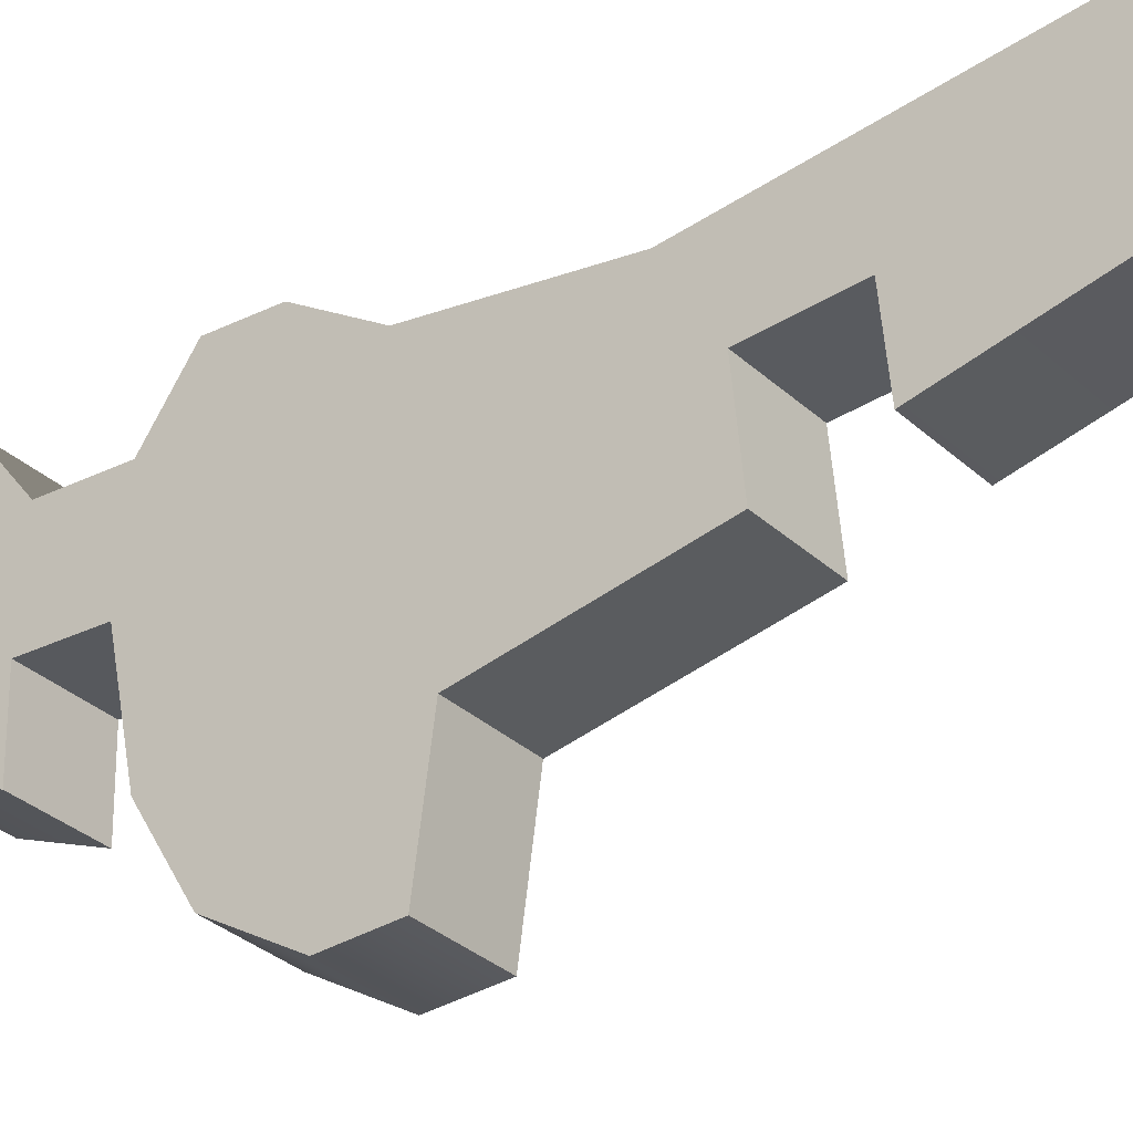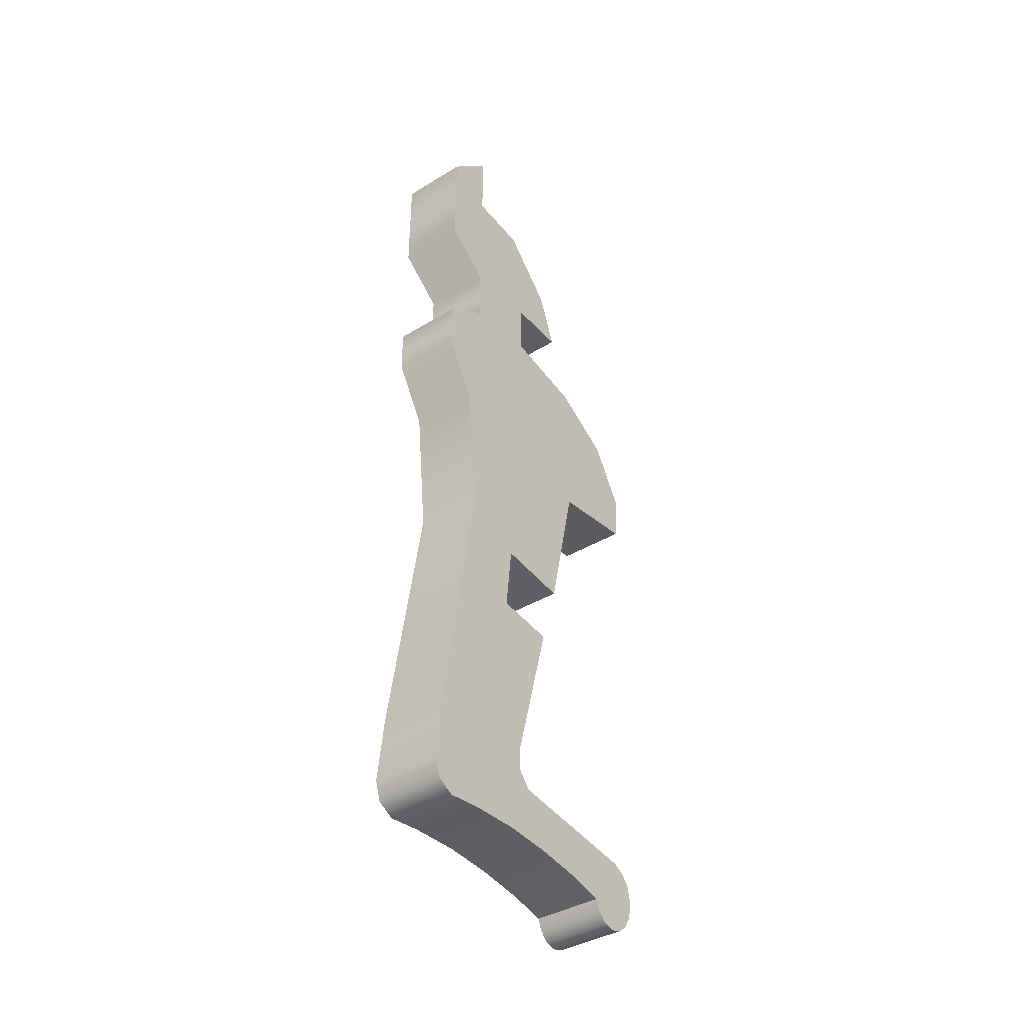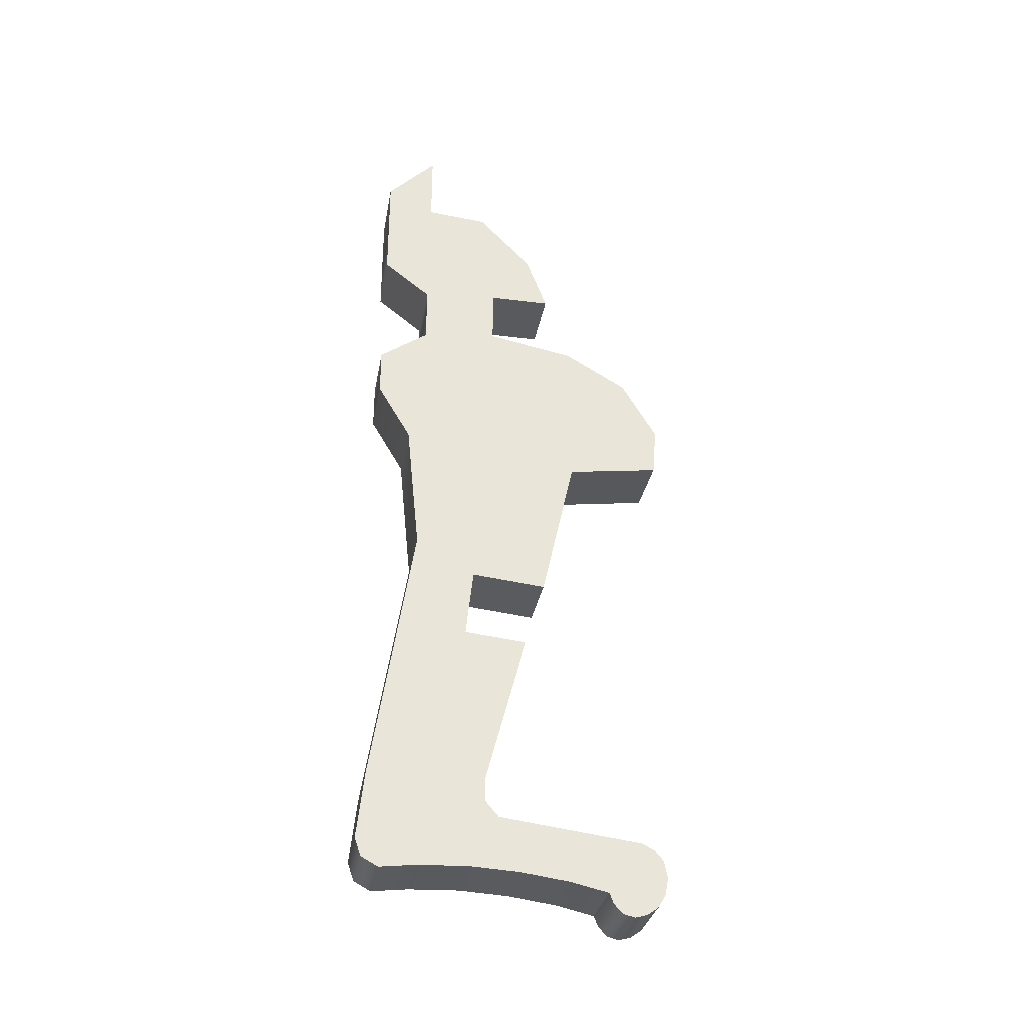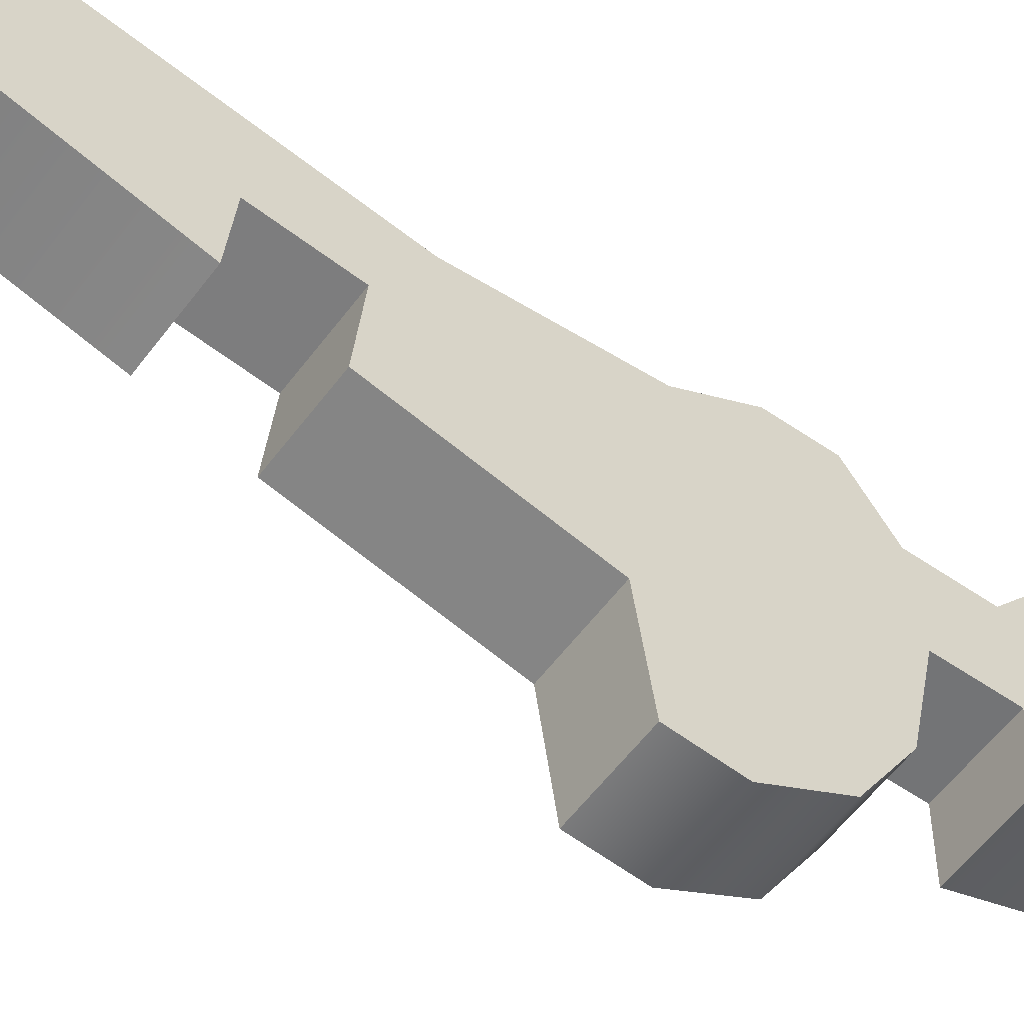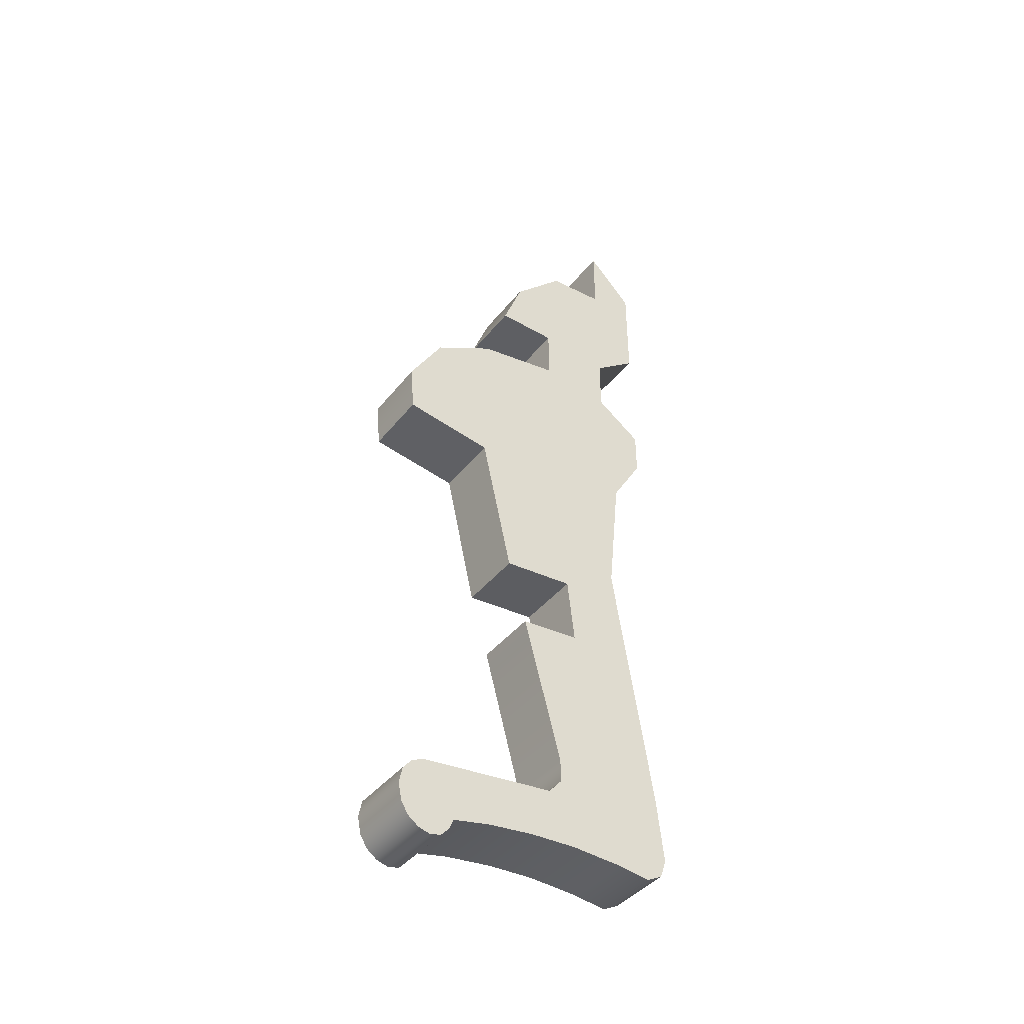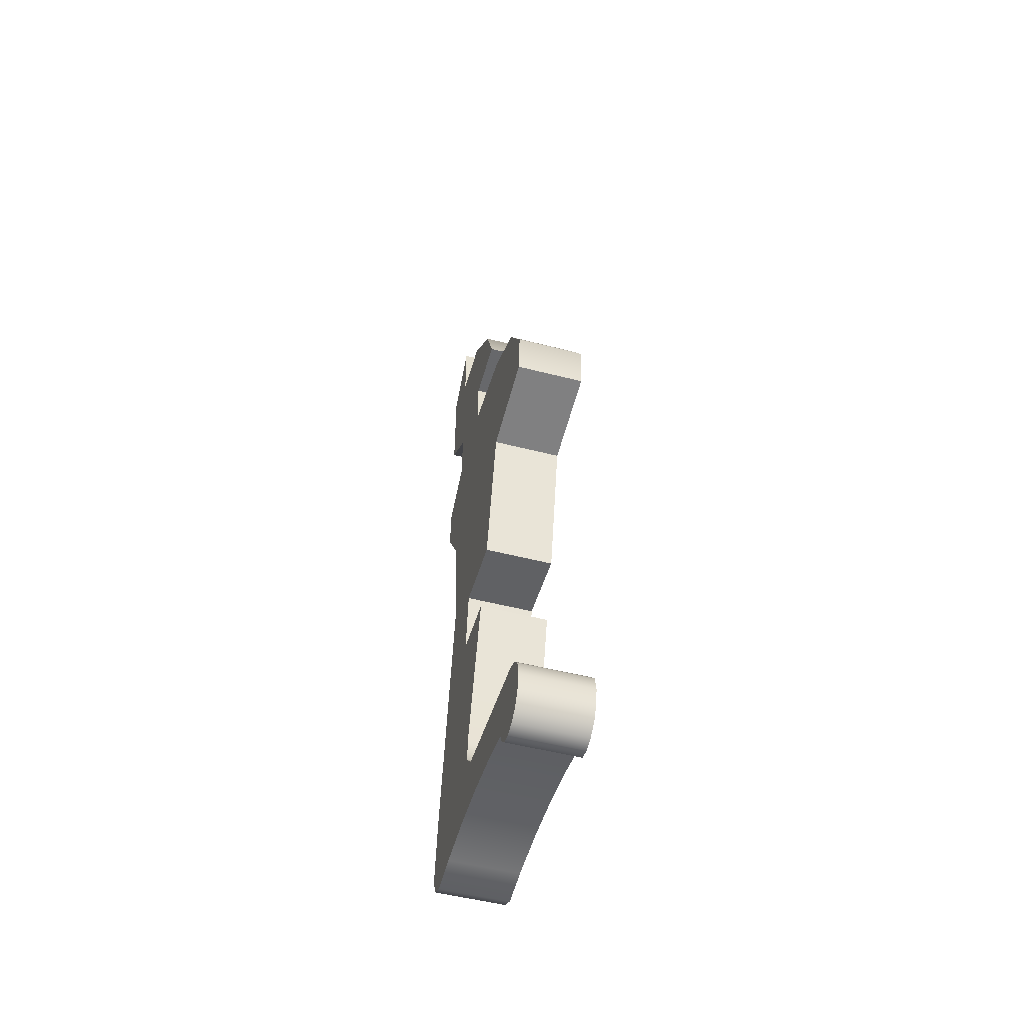
<metadata>
{"format":"obj","ext":"obj","renderer":"f3d","projection":"perspective","resolution":1024,"background":"white","views":[{"elev":-29.6,"azim":126.2,"up":"+Y"},{"elev":-39.3,"azim":-142.7,"up":"+Z"},{"elev":-31.7,"azim":-100.0,"up":"+Z"},{"elev":-56.1,"azim":-125.9,"up":"+Y"},{"elev":-41.7,"azim":55.0,"up":"+Z"},{"elev":-52.4,"azim":-15.4,"up":"+Z"}]}
</metadata>
<code>
g release_LOD0
v -0.002129 0.008391 0.03396
v -0.002129 0.00537 0.037
v -0.002129 0.00537 0.03242
v -0.002129 0.005455 0.02475
v -0.002129 0.008391 0.02707
v -0.002129 0.001621 0.03208
v -0.002129 0.0007656 0.02513
v -0.002129 0.0007656 0.0217
v -0.002129 0.005455 0.02117
v -0.002129 0.006404 0.0127
v -0.002129 -0.004594 0.02068
v -0.002129 -0.004725 0.01096
v -0.002129 -0.008473 0.0184
v -0.002129 -0.01064 0.01472
v -0.002129 -0.0104 0.01174
v -0.002129 0.008468 0.01619
v -0.002129 0.008468 0.01906
v -0.002129 0.001886 0.002373
v -0.002129 0.005583 0.00457
v -0.002129 -0.001769 0.02858
v -0.002129 -0.003074 0.02513
v -0.002129 0.002349 -0.001809
v -0.002129 0.008183 -0.01173
v -0.002129 0.001003 -0.01153
v -0.002129 -0.001488 -0.002203
v -0.002129 -0.002703 0.001905
v -0.002129 0.008183 -0.01173
v -0.002129 0.001003 -0.01153
v -0.002129 0.001032 -0.01296
v -0.002129 0.008633 -0.0158
v -0.002129 0.008244 -0.01693
v -0.002129 0.007206 -0.01749
v -0.002129 0.004983 -0.01723
v -0.002129 0.001884 -0.01712
v -0.002129 0.0001798 -0.01396
v -0.002129 -0.001119 -0.01729
v -0.002129 -0.008509 -0.01504
v -0.002129 -0.004095 -0.01769
v -0.002129 -0.006416 -0.01822
v -0.002129 -0.009267 -0.01544
v -0.002129 -0.009794 -0.01607
v -0.002129 -0.01001 -0.01711
v -0.002129 -0.009792 -0.01817
v -0.002129 -0.009342 -0.01892
v -0.002129 -0.008653 -0.01942
v -0.002129 -0.00666 -0.01885
v -0.002129 -0.007917 -0.01962
v -0.002129 -0.007192 -0.01944
v 0.002129 0.008391 0.03396
v 0.002129 0.00537 0.03242
v 0.002129 0.00537 0.037
v 0.002129 0.005455 0.02475
v 0.002129 0.008391 0.02707
v 0.002129 0.001621 0.03208
v 0.002129 0.0007656 0.02513
v 0.002129 0.0007656 0.0217
v 0.002129 0.005455 0.02117
v 0.002129 0.006404 0.0127
v 0.002129 -0.004594 0.02068
v 0.002129 -0.004725 0.01096
v 0.002129 -0.008473 0.0184
v 0.002129 -0.01064 0.01472
v 0.002129 -0.0104 0.01174
v 0.002129 0.008468 0.01619
v 0.002129 0.008468 0.01906
v 0.002129 0.001886 0.002373
v 0.002129 0.005583 0.00457
v 0.002129 -0.001769 0.02858
v 0.002129 -0.003074 0.02513
v 0.002129 0.002349 -0.001809
v 0.002129 0.008183 -0.01173
v 0.002129 0.001003 -0.01153
v 0.002129 -0.001488 -0.002203
v 0.002129 -0.002703 0.001905
v 0.002129 -0.009342 -0.01892
v 0.002129 -0.008653 -0.01942
v -0.002129 -0.008653 -0.01942
v -0.002129 -0.009342 -0.01892
v 0.002129 -0.009792 -0.01817
v -0.002129 -0.009792 -0.01817
v 0.002129 -0.01001 -0.01711
v -0.002129 -0.01001 -0.01711
v 0.002129 -0.009794 -0.01607
v -0.002129 -0.009794 -0.01607
v 0.002129 -0.009267 -0.01544
v -0.002129 -0.009267 -0.01544
v 0.002129 -0.008509 -0.01504
v -0.002129 -0.008509 -0.01504
v 0.002129 0.0001798 -0.01396
v -0.002129 0.0001798 -0.01396
v -0.002129 -0.007917 -0.01962
v 0.002129 -0.007917 -0.01962
v -0.002129 -0.007192 -0.01944
v 0.002129 -0.007192 -0.01944
v -0.002129 -0.00666 -0.01885
v 0.002129 -0.00666 -0.01885
v -0.002129 -0.006416 -0.01822
v 0.002129 -0.006416 -0.01822
v 0.002129 0.001032 -0.01296
v 0.002129 0.0001798 -0.01396
v -0.002129 0.0001798 -0.01396
v -0.002129 0.001032 -0.01296
v 0.002129 0.001003 -0.01153
v -0.002129 0.001003 -0.01153
v 0.002129 -0.001488 -0.002203
v -0.002129 -0.001488 -0.002203
v 0.002129 0.002349 -0.001809
v 0.002129 -0.001488 -0.002203
v -0.002129 -0.001488 -0.002203
v -0.002129 0.002349 -0.001809
v 0.002129 0.001886 0.002373
v 0.002129 0.002349 -0.001809
v -0.002129 0.002349 -0.001809
v -0.002129 0.001886 0.002373
v 0.002129 -0.002703 0.001905
v 0.002129 0.001886 0.002373
v -0.002129 0.001886 0.002373
v -0.002129 -0.002703 0.001905
v 0.002129 -0.004725 0.01096
v 0.002129 -0.002703 0.001905
v -0.002129 -0.002703 0.001905
v -0.002129 -0.004725 0.01096
v 0.002129 -0.0104 0.01174
v 0.002129 -0.004725 0.01096
v -0.002129 -0.004725 0.01096
v -0.002129 -0.0104 0.01174
v 0.002129 -0.004594 0.02068
v 0.002129 -0.008473 0.0184
v -0.002129 -0.008473 0.0184
v -0.002129 -0.004594 0.02068
v 0.002129 0.0007656 0.0217
v -0.002129 0.0007656 0.0217
v -0.002129 -0.01064 0.01472
v 0.002129 -0.01064 0.01472
v -0.002129 -0.0104 0.01174
v 0.002129 -0.0104 0.01174
v 0.002129 0.0007656 0.02513
v 0.002129 0.0007656 0.0217
v -0.002129 0.0007656 0.0217
v -0.002129 0.0007656 0.02513
v 0.002129 -0.003074 0.02513
v 0.002129 0.0007656 0.02513
v -0.002129 0.0007656 0.02513
v -0.002129 -0.003074 0.02513
v 0.002129 -0.001769 0.02858
v 0.002129 -0.003074 0.02513
v -0.002129 -0.003074 0.02513
v -0.002129 -0.001769 0.02858
v 0.002129 0.001621 0.03208
v -0.002129 0.001621 0.03208
v 0.002129 0.00537 0.03242
v -0.002129 0.00537 0.03242
v 0.002129 0.00537 0.037
v 0.002129 0.00537 0.03242
v -0.002129 0.00537 0.03242
v -0.002129 0.00537 0.037
v 0.002129 0.008391 0.03396
v 0.002129 0.00537 0.037
v -0.002129 0.00537 0.037
v -0.002129 0.008391 0.03396
v 0.002129 0.008391 0.02707
v -0.002129 0.008391 0.02707
v 0.002129 0.005455 0.02475
v -0.002129 0.005455 0.02475
v 0.002129 0.005455 0.02117
v -0.002129 0.005455 0.02117
v 0.002129 0.008468 0.01906
v -0.002129 0.008468 0.01906
v 0.002129 0.008468 0.01619
v -0.002129 0.008468 0.01619
v 0.002129 0.006404 0.0127
v -0.002129 0.006404 0.0127
v 0.002129 0.005583 0.00457
v -0.002129 0.005583 0.00457
v 0.002129 0.008183 -0.01173
v -0.002129 0.008183 -0.01173
v 0.002129 0.008633 -0.0158
v -0.002129 0.008633 -0.0158
v 0.002129 0.007206 -0.01749
v -0.002129 0.007206 -0.01749
v -0.002129 0.004983 -0.01723
v 0.002129 0.004983 -0.01723
v 0.002129 0.008244 -0.01693
v -0.002129 0.008244 -0.01693
v 0.002129 0.008633 -0.0158
v -0.002129 0.008633 -0.0158
v 0.002129 0.001884 -0.01712
v -0.002129 0.001884 -0.01712
v 0.002129 -0.001119 -0.01729
v -0.002129 -0.001119 -0.01729
v 0.002129 -0.004095 -0.01769
v -0.002129 -0.004095 -0.01769
v 0.002129 -0.006416 -0.01822
v -0.002129 -0.006416 -0.01822
v 0.002129 0.008183 -0.01173
v 0.002129 0.008633 -0.0158
v 0.002129 0.001032 -0.01296
v 0.002129 0.001003 -0.01153
v 0.002129 0.008244 -0.01693
v 0.002129 0.007206 -0.01749
v 0.002129 0.004983 -0.01723
v 0.002129 0.001884 -0.01712
v 0.002129 0.0001798 -0.01396
v 0.002129 -0.001119 -0.01729
v 0.002129 -0.008509 -0.01504
v 0.002129 -0.004095 -0.01769
v 0.002129 -0.006416 -0.01822
v 0.002129 -0.009267 -0.01544
v 0.002129 -0.009794 -0.01607
v 0.002129 -0.01001 -0.01711
v 0.002129 -0.009792 -0.01817
v 0.002129 -0.009342 -0.01892
v 0.002129 -0.008653 -0.01942
v 0.002129 -0.00666 -0.01885
v 0.002129 -0.007917 -0.01962
v 0.002129 -0.007192 -0.01944
g release_LOD0_0
f 3 2 1
f 4 3 1
f 5 4 1
f 6 3 4
f 7 6 4
f 7 4 8
f 4 9 8
f 10 8 9
f 8 10 11
f 10 12 11
f 11 12 13
f 13 12 14
f 12 15 14
f 16 10 9
f 9 17 16
f 12 10 18
f 10 19 18
f 20 6 7
f 21 20 7
f 18 19 22
f 19 23 22
f 22 23 24
f 25 22 24
f 26 12 18
f 29 28 27
f 30 29 27
f 29 30 31
f 29 31 32
f 33 29 32
f 29 33 34
f 35 29 34
f 36 35 34
f 37 35 36
f 38 37 36
f 37 38 39
f 40 37 39
f 41 40 39
f 42 41 39
f 43 42 39
f 44 43 39
f 45 44 39
f 46 45 39
f 47 45 46
f 48 47 46
f 51 50 49
f 50 52 49
f 52 53 49
f 50 54 52
f 54 55 52
f 52 55 56
f 57 52 56
f 56 58 57
f 58 56 59
f 60 58 59
f 60 59 61
f 60 61 62
f 63 60 62
f 58 64 57
f 65 57 64
f 58 60 66
f 67 58 66
f 54 68 55
f 68 69 55
f 67 66 70
f 71 67 70
f 71 70 72
f 70 73 72
f 60 74 66
f 77 76 75
f 78 77 75
f 78 75 79
f 80 78 79
f 80 79 81
f 82 80 81
f 82 81 83
f 84 82 83
f 84 83 85
f 86 84 85
f 86 85 87
f 88 86 87
f 88 87 89
f 90 88 89
f 77 91 76
f 91 92 76
f 91 93 92
f 93 94 92
f 93 95 94
f 95 96 94
f 95 97 96
f 97 98 96
f 101 100 99
f 102 101 99
f 102 99 103
f 104 102 103
f 104 103 105
f 106 104 105
f 109 108 107
f 110 109 107
f 113 112 111
f 114 113 111
f 117 116 115
f 118 117 115
f 121 120 119
f 122 121 119
f 125 124 123
f 126 125 123
f 129 128 127
f 130 129 127
f 130 127 131
f 132 130 131
f 129 133 128
f 133 134 128
f 133 135 134
f 135 136 134
f 139 138 137
f 140 139 137
f 143 142 141
f 144 143 141
f 147 146 145
f 148 147 145
f 148 145 149
f 150 148 149
f 150 149 151
f 152 150 151
f 155 154 153
f 156 155 153
f 159 158 157
f 160 159 157
f 160 157 161
f 162 160 161
f 162 161 163
f 164 162 163
f 164 163 165
f 166 164 165
f 166 165 167
f 168 166 167
f 168 167 169
f 170 168 169
f 170 169 171
f 172 170 171
f 172 171 173
f 174 172 173
f 174 173 175
f 176 174 175
f 176 175 177
f 178 176 177
f 181 180 179
f 182 181 179
f 179 180 183
f 180 184 183
f 183 184 185
f 184 186 185
f 182 187 181
f 187 188 181
f 187 189 188
f 189 190 188
f 189 191 190
f 191 192 190
f 191 193 192
f 193 194 192
f 197 196 195
f 198 197 195
f 196 197 199
f 199 197 200
f 197 201 200
f 201 197 202
f 197 203 202
f 203 204 202
f 203 205 204
f 205 206 204
f 206 205 207
f 205 208 207
f 208 209 207
f 209 210 207
f 210 211 207
f 211 212 207
f 212 213 207
f 213 214 207
f 213 215 214
f 215 216 214

</code>
